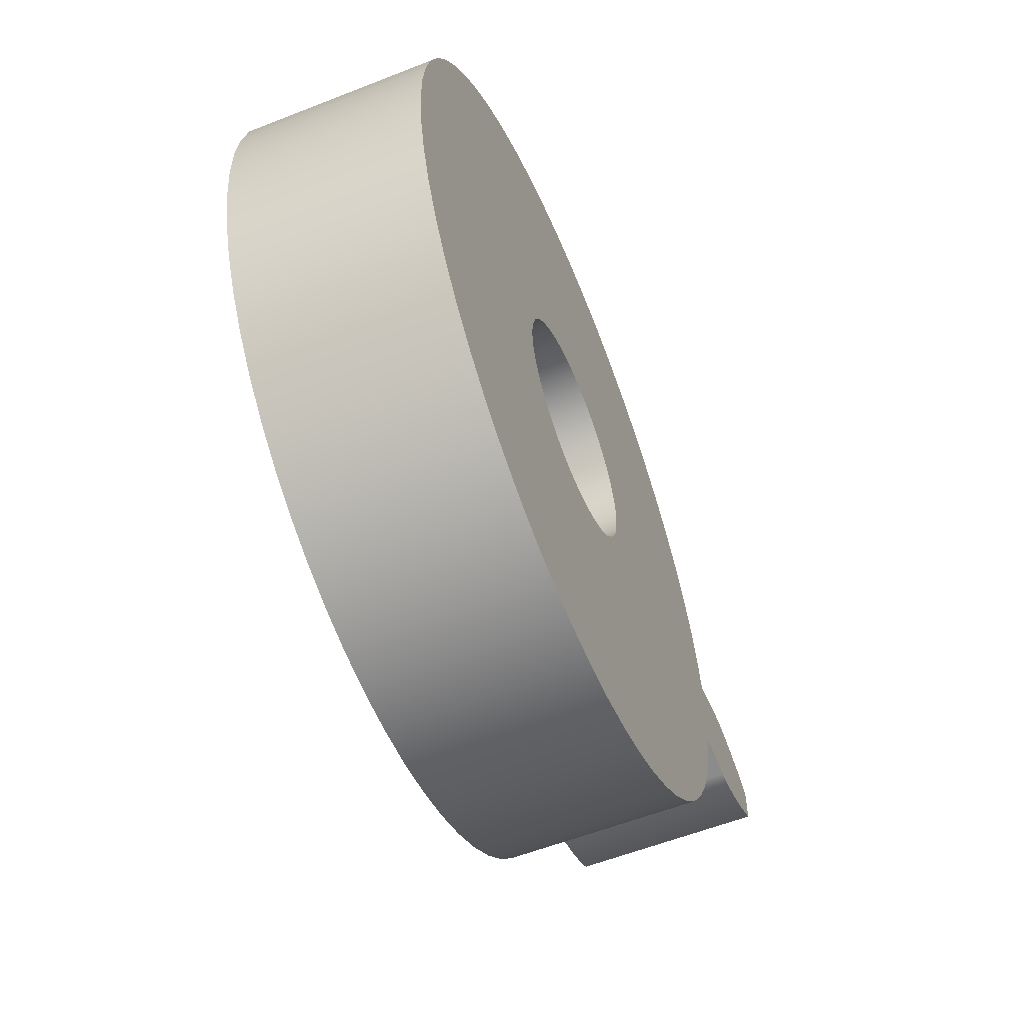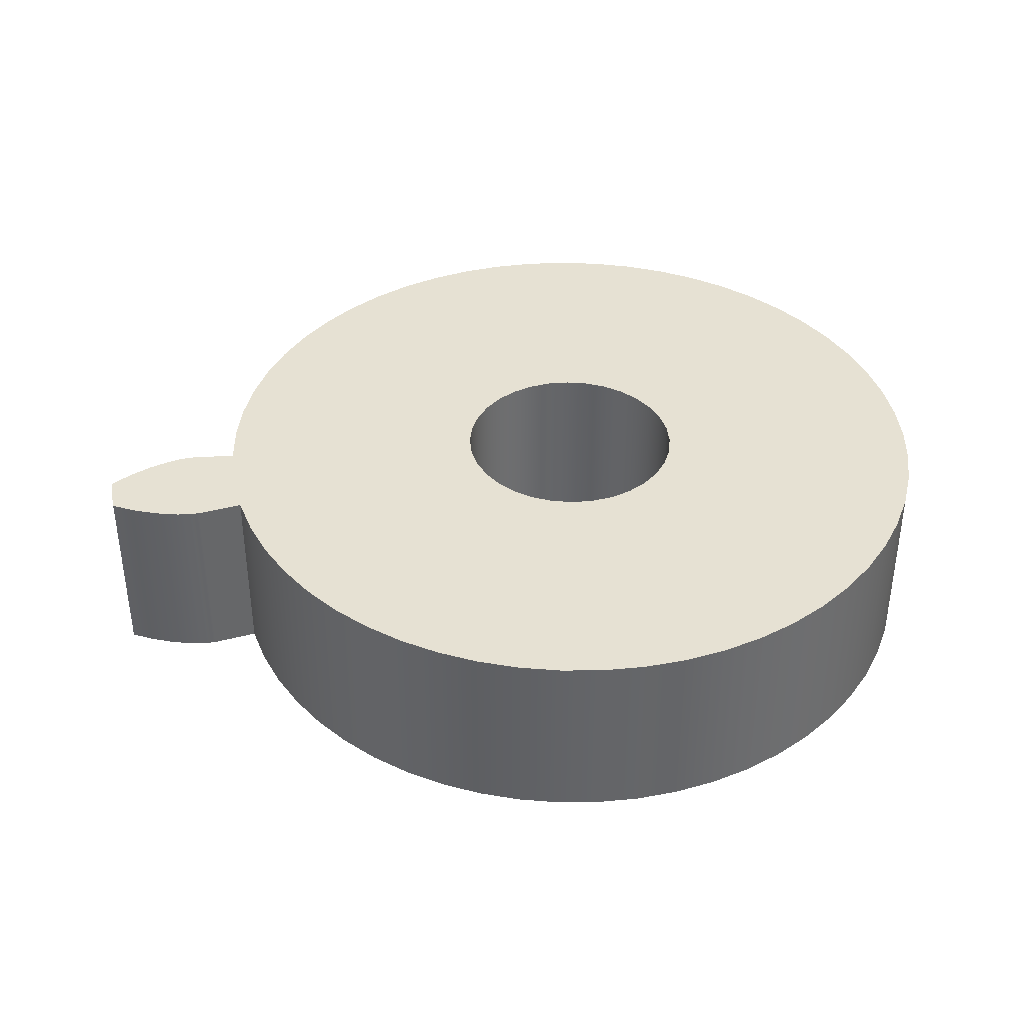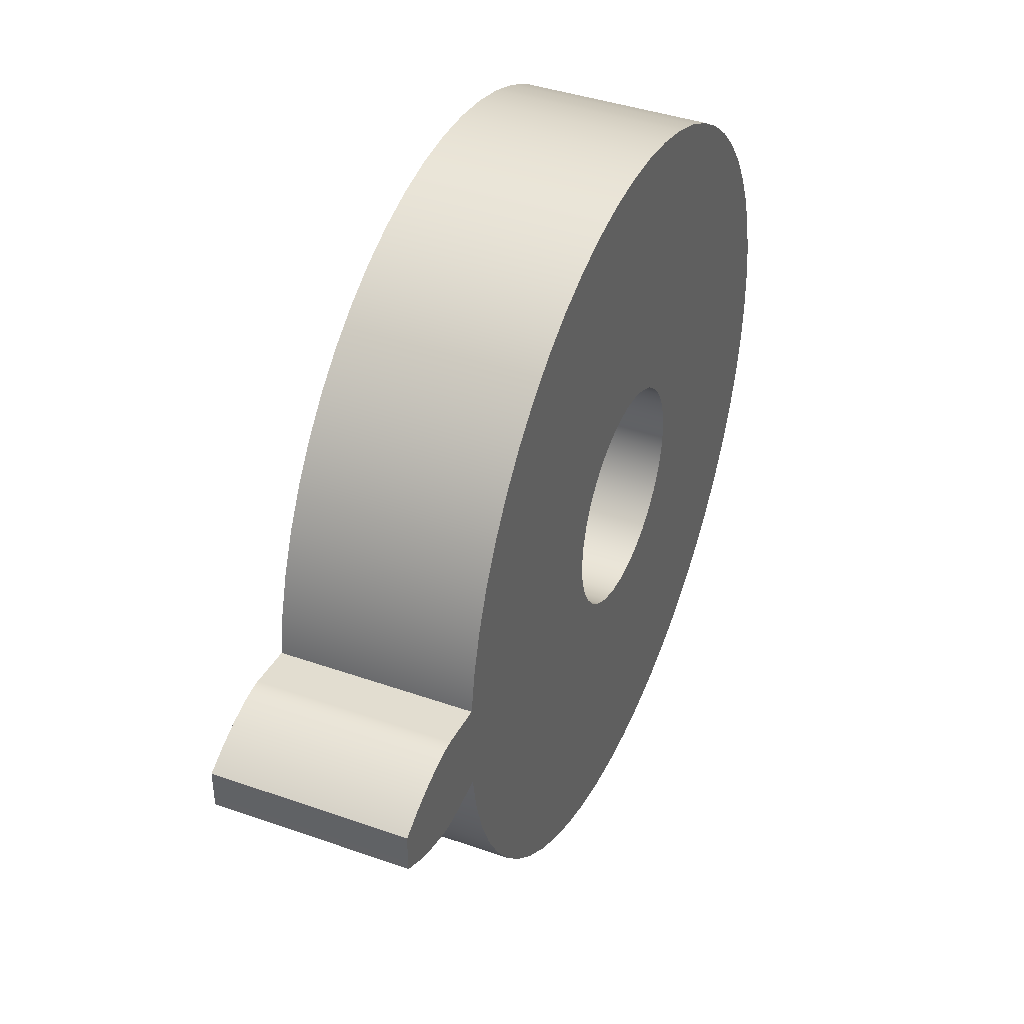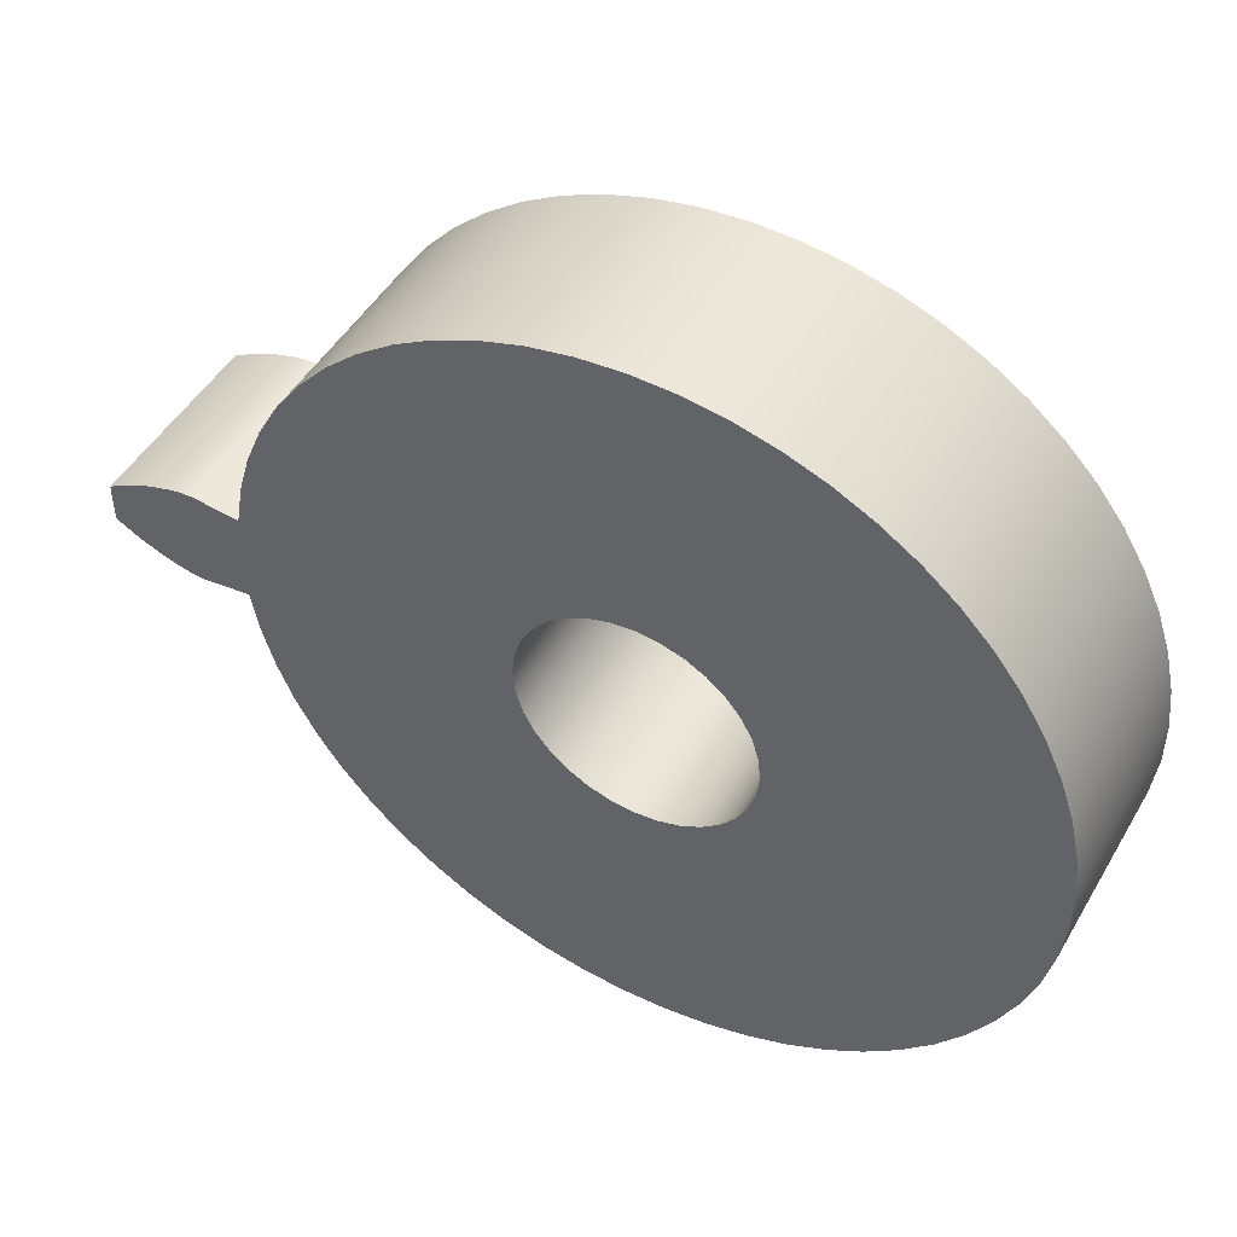
<metadata>
{"format":"obj","ext":"obj","renderer":"f3d","projection":"perspective","resolution":1024,"background":"white","views":[{"elev":-57.8,"azim":-67.8,"up":"+Y"},{"elev":38.8,"azim":168.7,"up":"+Z"},{"elev":40.8,"azim":113.2,"up":"+Y"},{"elev":48.0,"azim":-150.9,"up":"+Y"}]}
</metadata>
<code>
v 4.999 -0.601 2.5
v 4.999 -0.601 0
v 5.598 -0.6729 0
v 5.598 -0.6729 2.5
v 4.999 0.601 0
v 4.999 0.601 2.5
v 5.598 0.6729 2.5
v 5.598 0.6729 0
v 6.795 0.2625 0
v 6.504 0.4246 0
v 6.206 0.5533 0
v 5.903 0.642 0
v 5.75 0.6673 0
v 5.598 0.6729 0
v 5.598 0.6729 2.5
v 5.75 0.6673 2.5
v 5.903 0.642 2.5
v 6.206 0.5533 2.5
v 6.504 0.4246 2.5
v 6.795 0.2625 2.5
v 6.795 -0.2625 0
v 6.799 -0.08752 0
v 6.799 0.08752 0
v 6.795 0.2625 0
v 6.795 0.2625 2.5
v 6.799 0.08752 2.5
v 6.799 -0.08752 2.5
v 6.795 -0.2625 2.5
v 5.598 -0.6729 0
v 5.75 -0.6673 0
v 5.903 -0.642 0
v 6.206 -0.5533 0
v 6.504 -0.4246 0
v 6.795 -0.2625 0
v 6.795 -0.2625 2.5
v 6.504 -0.4246 2.5
v 6.206 -0.5533 2.5
v 5.903 -0.642 2.5
v 5.75 -0.6673 2.5
v 5.598 -0.6729 2.5
v 4.999 0.601 2.5
v 4.903 1.146 2.5
v 4.748 1.676 2.5
v 4.535 2.187 2.5
v 4.268 2.671 2.5
v 3.949 3.123 2.5
v 3.583 3.537 2.5
v 3.173 3.909 2.5
v 2.726 4.233 2.5
v 2.245 4.507 2.5
v 1.737 4.726 2.5
v 1.208 4.888 2.5
v 0.6651 4.991 2.5
v 0.1137 5.034 2.5
v -0.439 5.016 2.5
v -0.9864 4.937 2.5
v -1.522 4.799 2.5
v -2.039 4.604 2.5
v -2.532 4.352 2.5
v -2.994 4.048 2.5
v -3.42 3.696 2.5
v -3.804 3.298 2.5
v -4.143 2.861 2.5
v -4.432 2.39 2.5
v -4.667 1.889 2.5
v -4.846 1.366 2.5
v -4.967 0.8262 2.5
v -5.027 0.2765 2.5
v -5.027 -0.2765 2.5
v -4.967 -0.8262 2.5
v -4.846 -1.366 2.5
v -4.667 -1.889 2.5
v -4.432 -2.39 2.5
v -4.143 -2.861 2.5
v -3.804 -3.298 2.5
v -3.42 -3.696 2.5
v -2.994 -4.048 2.5
v -2.532 -4.352 2.5
v -2.039 -4.604 2.5
v -1.522 -4.799 2.5
v -0.9864 -4.937 2.5
v -0.439 -5.016 2.5
v 0.1137 -5.034 2.5
v 0.6651 -4.991 2.5
v 1.208 -4.888 2.5
v 1.737 -4.726 2.5
v 2.245 -4.507 2.5
v 2.726 -4.233 2.5
v 3.173 -3.909 2.5
v 3.583 -3.537 2.5
v 3.949 -3.123 2.5
v 4.268 -2.671 2.5
v 4.535 -2.187 2.5
v 4.748 -1.676 2.5
v 4.903 -1.146 2.5
v 4.999 -0.601 2.5
v 5.598 -0.6729 2.5
v 5.75 -0.6673 2.5
v 5.903 -0.642 2.5
v 6.206 -0.5533 2.5
v 6.504 -0.4246 2.5
v 6.795 -0.2625 2.5
v 6.799 -0.08752 2.5
v 6.799 0.08752 2.5
v 6.795 0.2625 2.5
v 6.504 0.4246 2.5
v 6.206 0.5533 2.5
v 5.903 0.642 2.5
v 5.75 0.6673 2.5
v 5.598 0.6729 2.5
v -1.5 -1.837e-16 2.5
v -1.471 0.2926 2.5
v -1.386 0.574 2.5
v -1.247 0.8334 2.5
v -1.061 1.061 2.5
v -0.8334 1.247 2.5
v -0.574 1.386 2.5
v -0.2926 1.471 2.5
v 9.185e-17 1.5 2.5
v 0.2926 1.471 2.5
v 0.574 1.386 2.5
v 0.8334 1.247 2.5
v 1.061 1.061 2.5
v 1.247 0.8334 2.5
v 1.386 0.574 2.5
v 1.471 0.2926 2.5
v 1.5 0 2.5
v 1.471 -0.2926 2.5
v 1.386 -0.574 2.5
v 1.247 -0.8334 2.5
v 1.061 -1.061 2.5
v 0.8334 -1.247 2.5
v 0.574 -1.386 2.5
v 0.2926 -1.471 2.5
v 9.185e-17 -1.5 2.5
v -0.2926 -1.471 2.5
v -0.574 -1.386 2.5
v -0.8334 -1.247 2.5
v -1.061 -1.061 2.5
v -1.247 -0.8334 2.5
v -1.386 -0.574 2.5
v -1.471 -0.2926 2.5
v -1.5 -1.837e-16 2.5
v -1.471 -0.2926 2.5
v -1.386 -0.574 2.5
v -1.247 -0.8334 2.5
v -1.061 -1.061 2.5
v -0.8334 -1.247 2.5
v -0.574 -1.386 2.5
v -0.2926 -1.471 2.5
v 9.185e-17 -1.5 2.5
v 0.2926 -1.471 2.5
v 0.574 -1.386 2.5
v 0.8334 -1.247 2.5
v 1.061 -1.061 2.5
v 1.247 -0.8334 2.5
v 1.386 -0.574 2.5
v 1.471 -0.2926 2.5
v 1.5 0 2.5
v 1.471 0.2926 2.5
v 1.386 0.574 2.5
v 1.247 0.8334 2.5
v 1.061 1.061 2.5
v 0.8334 1.247 2.5
v 0.574 1.386 2.5
v 0.2926 1.471 2.5
v 9.185e-17 1.5 2.5
v -0.2926 1.471 2.5
v -0.574 1.386 2.5
v -0.8334 1.247 2.5
v -1.061 1.061 2.5
v -1.247 0.8334 2.5
v -1.386 0.574 2.5
v -1.471 0.2926 2.5
v -1.5 -1.837e-16 0
v -1.471 0.2926 0
v -1.386 0.574 0
v -1.247 0.8334 0
v -1.061 1.061 0
v -0.8334 1.247 0
v -0.574 1.386 0
v -0.2926 1.471 0
v 9.185e-17 1.5 0
v 0.2926 1.471 0
v 0.574 1.386 0
v 0.8334 1.247 0
v 1.061 1.061 0
v 1.247 0.8334 0
v 1.386 0.574 0
v 1.471 0.2926 0
v 1.5 0 0
v 1.471 -0.2926 0
v 1.386 -0.574 0
v 1.247 -0.8334 0
v 1.061 -1.061 0
v 0.8334 -1.247 0
v 0.574 -1.386 0
v 0.2926 -1.471 0
v 9.185e-17 -1.5 0
v -0.2926 -1.471 0
v -0.574 -1.386 0
v -0.8334 -1.247 0
v -1.061 -1.061 0
v -1.247 -0.8334 0
v -1.386 -0.574 0
v -1.471 -0.2926 0
v -1.5 -1.837e-16 2.5
v -1.5 -1.837e-16 0
v 4.999 -0.601 0
v 4.999 -0.601 2.5
v 4.903 -1.146 2.5
v 4.748 -1.676 2.5
v 4.535 -2.187 2.5
v 4.268 -2.671 2.5
v 3.949 -3.123 2.5
v 3.583 -3.537 2.5
v 3.173 -3.909 2.5
v 2.726 -4.233 2.5
v 2.245 -4.507 2.5
v 1.737 -4.726 2.5
v 1.208 -4.888 2.5
v 0.6651 -4.991 2.5
v 0.1137 -5.034 2.5
v -0.439 -5.016 2.5
v -0.9864 -4.937 2.5
v -1.522 -4.799 2.5
v -2.039 -4.604 2.5
v -2.532 -4.352 2.5
v -2.994 -4.048 2.5
v -3.42 -3.696 2.5
v -3.804 -3.298 2.5
v -4.143 -2.861 2.5
v -4.432 -2.39 2.5
v -4.667 -1.889 2.5
v -4.846 -1.366 2.5
v -4.967 -0.8262 2.5
v -5.027 -0.2765 2.5
v -5.027 0.2765 2.5
v -4.967 0.8262 2.5
v -4.846 1.366 2.5
v -4.667 1.889 2.5
v -4.432 2.39 2.5
v -4.143 2.861 2.5
v -3.804 3.298 2.5
v -3.42 3.696 2.5
v -2.994 4.048 2.5
v -2.532 4.352 2.5
v -2.039 4.604 2.5
v -1.522 4.799 2.5
v -0.9864 4.937 2.5
v -0.439 5.016 2.5
v 0.1137 5.034 2.5
v 0.6651 4.991 2.5
v 1.208 4.888 2.5
v 1.737 4.726 2.5
v 2.245 4.507 2.5
v 2.726 4.233 2.5
v 3.173 3.909 2.5
v 3.583 3.537 2.5
v 3.949 3.123 2.5
v 4.268 2.671 2.5
v 4.535 2.187 2.5
v 4.748 1.676 2.5
v 4.903 1.146 2.5
v 4.999 0.601 2.5
v 4.999 0.601 0
v 4.903 1.146 0
v 4.748 1.676 0
v 4.535 2.187 0
v 4.268 2.671 0
v 3.949 3.123 0
v 3.583 3.537 0
v 3.173 3.909 0
v 2.726 4.233 0
v 2.245 4.507 0
v 1.737 4.726 0
v 1.208 4.888 0
v 0.6651 4.991 0
v 0.1137 5.034 0
v -0.439 5.016 0
v -0.9864 4.937 0
v -1.522 4.799 0
v -2.039 4.604 0
v -2.532 4.352 0
v -2.994 4.048 0
v -3.42 3.696 0
v -3.804 3.298 0
v -4.143 2.861 0
v -4.432 2.39 0
v -4.667 1.889 0
v -4.846 1.366 0
v -4.967 0.8262 0
v -5.027 0.2765 0
v -5.027 -0.2765 0
v -4.967 -0.8262 0
v -4.846 -1.366 0
v -4.667 -1.889 0
v -4.432 -2.39 0
v -4.143 -2.861 0
v -3.804 -3.298 0
v -3.42 -3.696 0
v -2.994 -4.048 0
v -2.532 -4.352 0
v -2.039 -4.604 0
v -1.522 -4.799 0
v -0.9864 -4.937 0
v -0.439 -5.016 0
v 0.1137 -5.034 0
v 0.6651 -4.991 0
v 1.208 -4.888 0
v 1.737 -4.726 0
v 2.245 -4.507 0
v 2.726 -4.233 0
v 3.173 -3.909 0
v 3.583 -3.537 0
v 3.949 -3.123 0
v 4.268 -2.671 0
v 4.535 -2.187 0
v 4.748 -1.676 0
v 4.903 -1.146 0
v 4.999 -0.601 0
v 4.903 -1.146 0
v 4.748 -1.676 0
v 4.535 -2.187 0
v 4.268 -2.671 0
v 3.949 -3.123 0
v 3.583 -3.537 0
v 3.173 -3.909 0
v 2.726 -4.233 0
v 2.245 -4.507 0
v 1.737 -4.726 0
v 1.208 -4.888 0
v 0.6651 -4.991 0
v 0.1137 -5.034 0
v -0.439 -5.016 0
v -0.9864 -4.937 0
v -1.522 -4.799 0
v -2.039 -4.604 0
v -2.532 -4.352 0
v -2.994 -4.048 0
v -3.42 -3.696 0
v -3.804 -3.298 0
v -4.143 -2.861 0
v -4.432 -2.39 0
v -4.667 -1.889 0
v -4.846 -1.366 0
v -4.967 -0.8262 0
v -5.027 -0.2765 0
v -5.027 0.2765 0
v -4.967 0.8262 0
v -4.846 1.366 0
v -4.667 1.889 0
v -4.432 2.39 0
v -4.143 2.861 0
v -3.804 3.298 0
v -3.42 3.696 0
v -2.994 4.048 0
v -2.532 4.352 0
v -2.039 4.604 0
v -1.522 4.799 0
v -0.9864 4.937 0
v -0.439 5.016 0
v 0.1137 5.034 0
v 0.6651 4.991 0
v 1.208 4.888 0
v 1.737 4.726 0
v 2.245 4.507 0
v 2.726 4.233 0
v 3.173 3.909 0
v 3.583 3.537 0
v 3.949 3.123 0
v 4.268 2.671 0
v 4.535 2.187 0
v 4.748 1.676 0
v 4.903 1.146 0
v 4.999 0.601 0
v 5.598 0.6729 0
v 5.75 0.6673 0
v 5.903 0.642 0
v 6.206 0.5533 0
v 6.504 0.4246 0
v 6.795 0.2625 0
v 6.799 0.08752 0
v 6.799 -0.08752 0
v 6.795 -0.2625 0
v 6.504 -0.4246 0
v 6.206 -0.5533 0
v 5.903 -0.642 0
v 5.75 -0.6673 0
v 5.598 -0.6729 0
v -1.5 -1.837e-16 0
v -1.471 -0.2926 0
v -1.386 -0.574 0
v -1.247 -0.8334 0
v -1.061 -1.061 0
v -0.8334 -1.247 0
v -0.574 -1.386 0
v -0.2926 -1.471 0
v 9.185e-17 -1.5 0
v 0.2926 -1.471 0
v 0.574 -1.386 0
v 0.8334 -1.247 0
v 1.061 -1.061 0
v 1.247 -0.8334 0
v 1.386 -0.574 0
v 1.471 -0.2926 0
v 1.5 0 0
v 1.471 0.2926 0
v 1.386 0.574 0
v 1.247 0.8334 0
v 1.061 1.061 0
v 0.8334 1.247 0
v 0.574 1.386 0
v 0.2926 1.471 0
v 9.185e-17 1.5 0
v -0.2926 1.471 0
v -0.574 1.386 0
v -0.8334 1.247 0
v -1.061 1.061 0
v -1.247 0.8334 0
v -1.386 0.574 0
v -1.471 0.2926 0
g 44fb7c08-e33c-11ea-a116-54bf646e7e1f
f 2 3 1
f 1 3 4
g 44fdc44c-e33c-11ea-bc5c-54bf646e7e1f
f 6 7 5
f 5 7 8
g 44ffbff0-e33c-11ea-97e1-54bf646e7e1f
f 9 10 20
f 20 10 19
f 19 10 11
f 19 11 18
f 18 11 12
f 18 12 17
f 17 12 13
f 17 13 16
f 16 13 14
f 16 14 15
g 4501e29e-e33c-11ea-bb20-54bf646e7e1f
f 28 21 27
f 27 21 22
f 27 22 26
f 26 22 23
f 26 23 25
f 25 23 24
g 4503de6e-e33c-11ea-a43c-54bf646e7e1f
f 29 30 40
f 40 30 39
f 39 30 31
f 39 31 38
f 38 31 32
f 38 32 37
f 37 32 33
f 37 33 36
f 36 33 34
f 36 34 35
g 448f9a86-e33c-11ea-9b66-54bf646e7e1f
f 42 126 41
f 41 126 127
f 41 127 96
f 96 127 128
f 96 128 95
f 95 128 129
f 95 129 94
f 94 129 130
f 94 130 93
f 93 130 92
f 92 130 131
f 92 131 91
f 91 131 132
f 91 132 90
f 90 132 89
f 89 132 133
f 89 133 88
f 88 133 87
f 87 133 134
f 87 134 86
f 86 134 85
f 85 134 84
f 84 134 135
f 84 135 83
f 83 135 82
f 82 135 81
f 81 135 136
f 81 136 80
f 80 136 79
f 79 136 137
f 79 137 78
f 78 137 77
f 77 137 138
f 77 138 76
f 76 138 75
f 75 138 139
f 75 139 74
f 74 139 73
f 73 139 140
f 73 140 72
f 72 140 141
f 72 141 71
f 71 141 142
f 71 142 70
f 70 142 69
f 69 142 111
f 69 111 68
f 68 111 112
f 68 112 67
f 67 112 66
f 66 112 113
f 66 113 65
f 65 113 114
f 65 114 64
f 64 114 115
f 64 115 63
f 63 115 62
f 62 115 116
f 62 116 61
f 61 116 60
f 60 116 117
f 60 117 59
f 59 117 58
f 58 117 118
f 58 118 57
f 57 118 56
f 56 118 119
f 56 119 55
f 55 119 54
f 54 119 53
f 53 119 120
f 53 120 52
f 52 120 51
f 51 120 50
f 50 120 121
f 50 121 49
f 49 121 48
f 48 121 122
f 48 122 47
f 47 122 46
f 46 122 123
f 46 123 45
f 45 123 124
f 45 124 44
f 44 124 43
f 43 124 125
f 43 125 42
f 42 125 126
f 41 96 110
f 110 96 97
f 110 97 109
f 109 97 98
f 109 98 99
f 109 99 108
f 108 99 100
f 108 100 107
f 107 100 101
f 107 101 106
f 106 101 103
f 106 103 104
f 101 102 103
f 104 105 106
g 448b7c08-e33c-11ea-a03a-54bf646e7e1f
f 144 206 143
f 143 206 208
f 207 175 174
f 174 175 176
f 174 176 177
f 144 145 206
f 206 145 205
f 205 145 146
f 205 146 204
f 204 146 147
f 204 147 203
f 203 147 148
f 203 148 202
f 202 148 149
f 202 149 201
f 201 149 150
f 201 150 200
f 200 150 151
f 200 151 199
f 199 151 152
f 199 152 198
f 198 152 153
f 198 153 197
f 197 153 154
f 197 154 196
f 196 154 155
f 196 155 195
f 195 155 156
f 195 156 194
f 194 156 157
f 194 157 193
f 193 157 158
f 193 158 192
f 192 158 159
f 192 159 191
f 191 159 160
f 191 160 190
f 190 160 161
f 190 161 189
f 189 161 162
f 189 162 188
f 188 162 163
f 188 163 187
f 187 163 164
f 187 164 186
f 186 164 165
f 186 165 185
f 185 165 166
f 185 166 184
f 184 166 167
f 184 167 183
f 183 167 168
f 183 168 182
f 182 168 169
f 182 169 181
f 181 169 170
f 181 170 180
f 180 170 171
f 180 171 179
f 179 171 172
f 179 172 178
f 178 172 173
f 178 173 177
f 177 173 174
g 448d29a8-e33c-11ea-a594-54bf646e7e1f
f 209 210 320
f 320 210 211
f 320 211 319
f 319 211 212
f 319 212 318
f 318 212 213
f 318 213 317
f 317 213 214
f 317 214 316
f 316 214 215
f 316 215 315
f 315 215 216
f 315 216 314
f 314 216 217
f 314 217 313
f 313 217 218
f 313 218 312
f 312 218 219
f 312 219 311
f 311 219 220
f 311 220 310
f 310 220 221
f 310 221 309
f 309 221 222
f 309 222 308
f 308 222 223
f 308 223 307
f 307 223 224
f 307 224 306
f 306 224 225
f 306 225 305
f 305 225 226
f 305 226 304
f 304 226 227
f 304 227 303
f 303 227 228
f 303 228 302
f 302 228 229
f 302 229 301
f 301 229 230
f 301 230 300
f 300 230 231
f 300 231 299
f 299 231 232
f 299 232 298
f 298 232 233
f 298 233 297
f 297 233 234
f 297 234 296
f 296 234 235
f 296 235 295
f 295 235 236
f 295 236 294
f 294 236 237
f 294 237 293
f 293 237 238
f 293 238 292
f 292 238 239
f 292 239 291
f 291 239 240
f 291 240 290
f 290 240 241
f 290 241 289
f 289 241 242
f 289 242 288
f 288 242 243
f 288 243 287
f 287 243 244
f 287 244 286
f 286 244 245
f 286 245 285
f 285 245 246
f 285 246 284
f 284 246 247
f 284 247 283
f 283 247 248
f 283 248 282
f 282 248 249
f 282 249 281
f 281 249 250
f 281 250 280
f 280 250 251
f 280 251 279
f 279 251 252
f 279 252 278
f 278 252 253
f 278 253 277
f 277 253 254
f 277 254 276
f 276 254 255
f 276 255 275
f 275 255 256
f 275 256 274
f 274 256 257
f 274 257 273
f 273 257 258
f 273 258 272
f 272 258 259
f 272 259 271
f 271 259 260
f 271 260 270
f 270 260 261
f 270 261 269
f 269 261 262
f 269 262 268
f 268 262 263
f 268 263 267
f 267 263 264
f 267 264 266
f 266 264 265
g 44920b86-e33c-11ea-bebe-54bf646e7e1f
f 322 406 321
f 321 406 407
f 321 407 376
f 376 407 408
f 376 408 375
f 375 408 409
f 375 409 374
f 374 409 410
f 374 410 373
f 373 410 372
f 372 410 411
f 372 411 371
f 371 411 412
f 371 412 370
f 370 412 369
f 369 412 413
f 369 413 368
f 368 413 367
f 367 413 414
f 367 414 366
f 366 414 365
f 365 414 364
f 364 414 415
f 364 415 363
f 363 415 362
f 362 415 361
f 361 415 416
f 361 416 360
f 360 416 359
f 359 416 417
f 359 417 358
f 358 417 357
f 357 417 418
f 357 418 356
f 356 418 355
f 355 418 419
f 355 419 354
f 354 419 353
f 353 419 420
f 353 420 352
f 352 420 421
f 352 421 351
f 351 421 422
f 351 422 350
f 350 422 349
f 349 422 391
f 349 391 348
f 348 391 392
f 348 392 347
f 347 392 346
f 346 392 393
f 346 393 345
f 345 393 394
f 345 394 344
f 344 394 395
f 344 395 343
f 343 395 342
f 342 395 396
f 342 396 341
f 341 396 340
f 340 396 397
f 340 397 339
f 339 397 338
f 338 397 398
f 338 398 337
f 337 398 336
f 336 398 399
f 336 399 335
f 335 399 334
f 334 399 333
f 333 399 400
f 333 400 332
f 332 400 331
f 331 400 330
f 330 400 401
f 330 401 329
f 329 401 328
f 328 401 402
f 328 402 327
f 327 402 326
f 326 402 403
f 326 403 325
f 325 403 404
f 325 404 324
f 324 404 323
f 323 404 405
f 323 405 322
f 322 405 406
f 376 377 321
f 321 377 390
f 390 377 378
f 390 378 389
f 389 378 388
f 388 378 379
f 388 379 387
f 387 379 380
f 387 380 386
f 386 380 381
f 386 381 384
f 384 381 383
f 383 381 382
f 384 385 386

</code>
